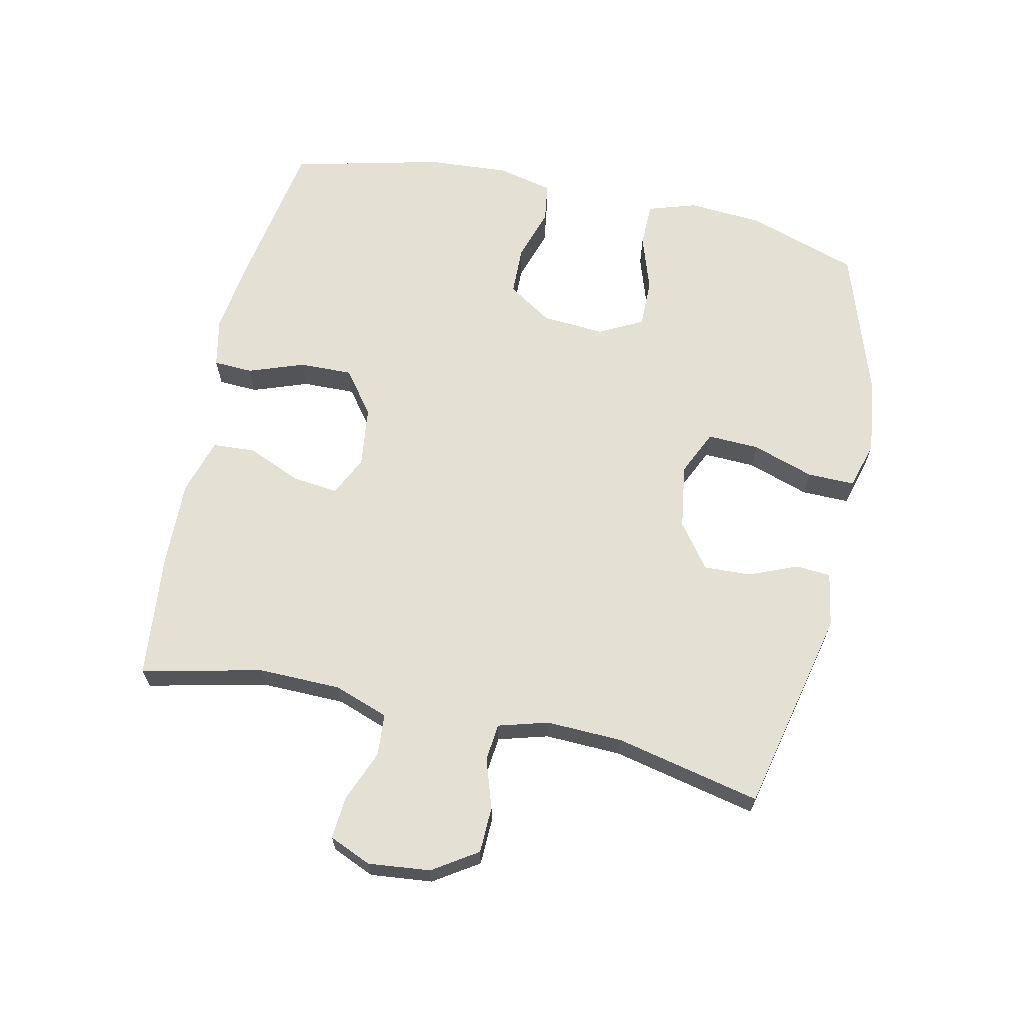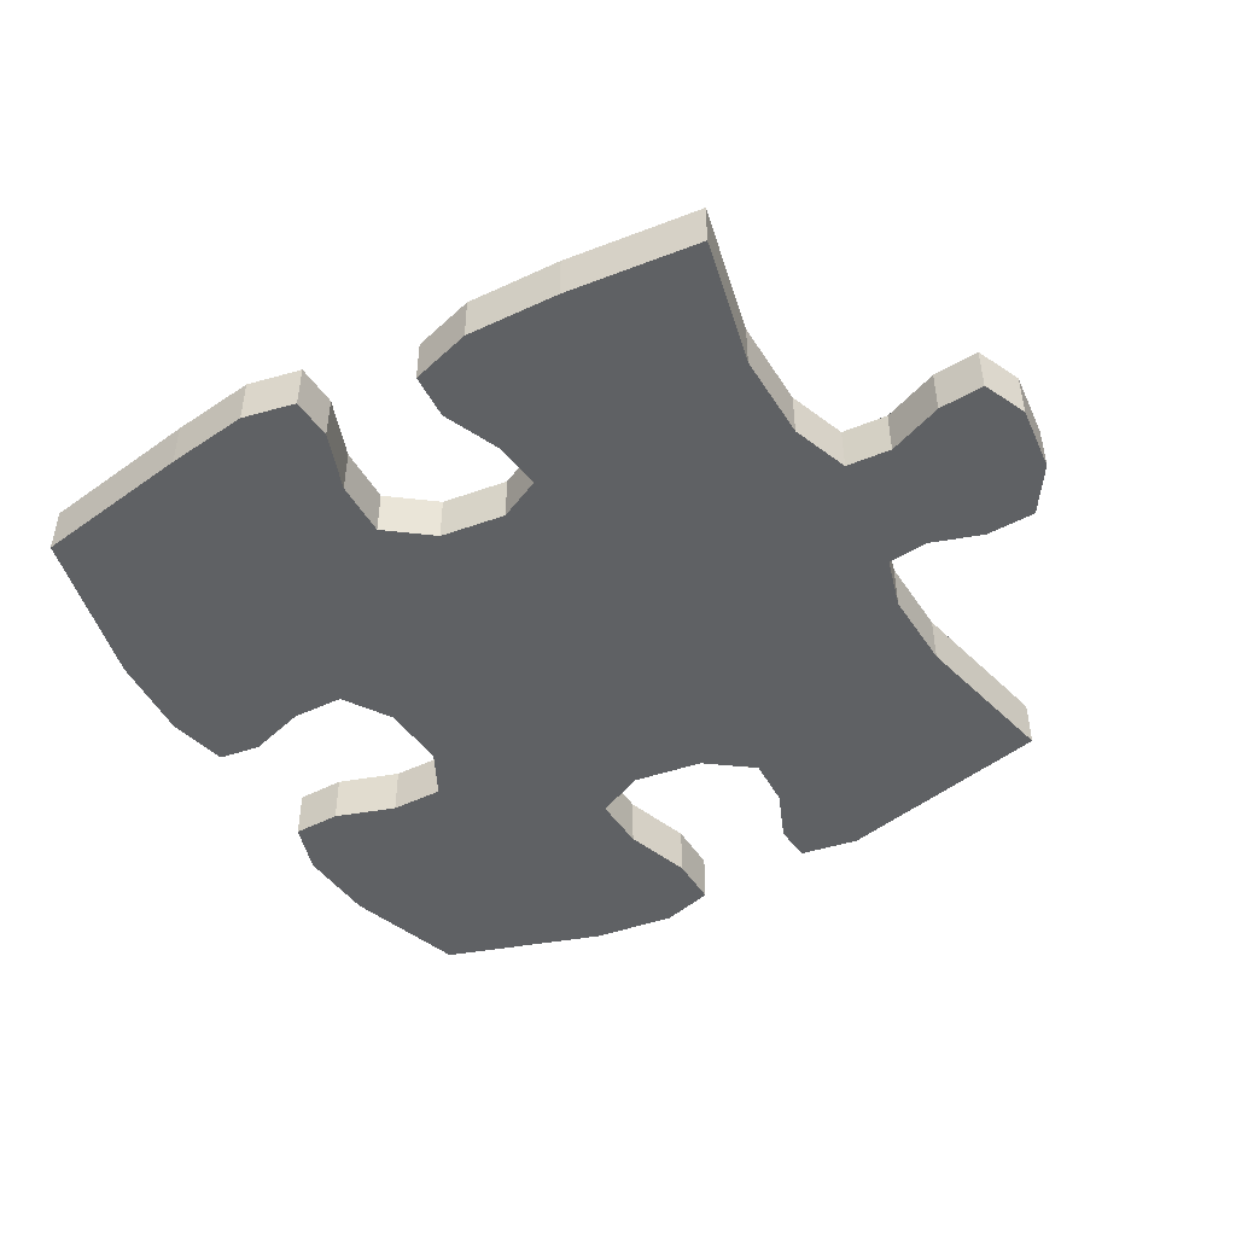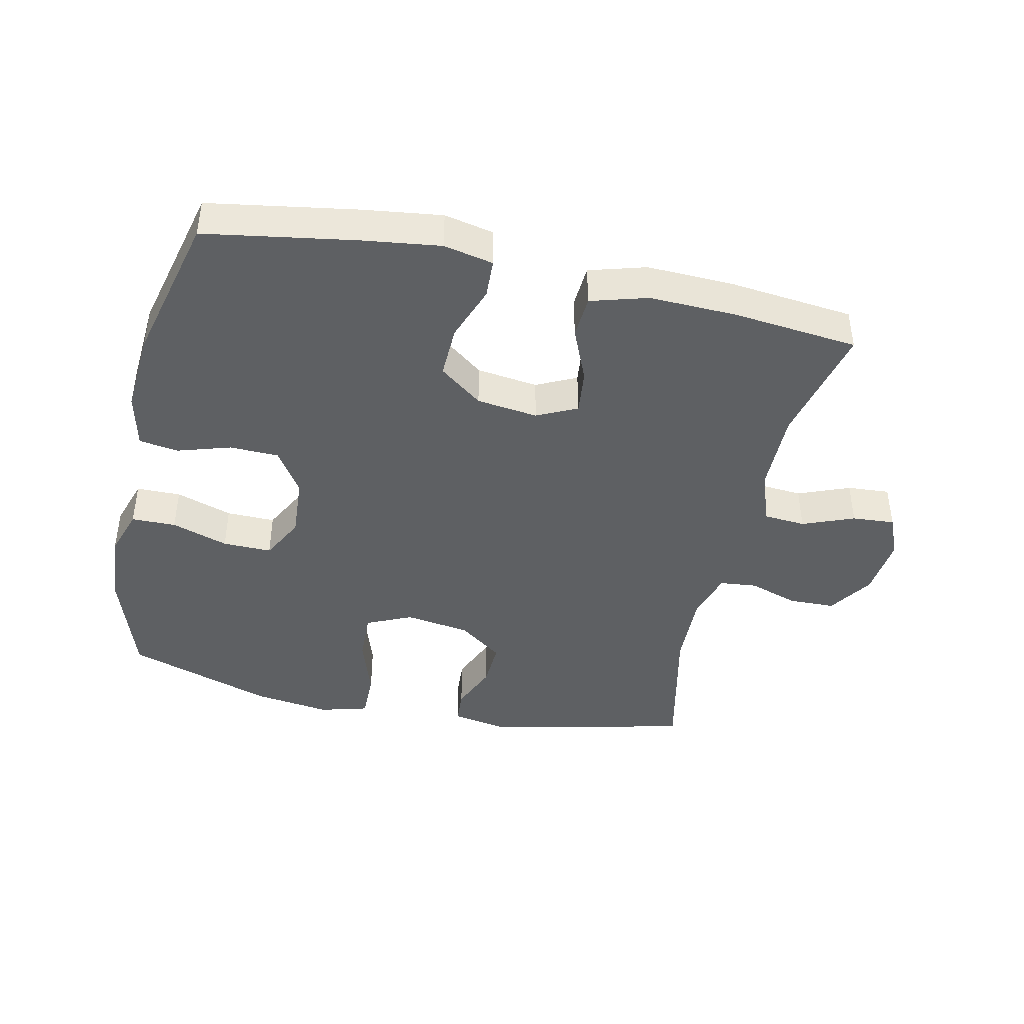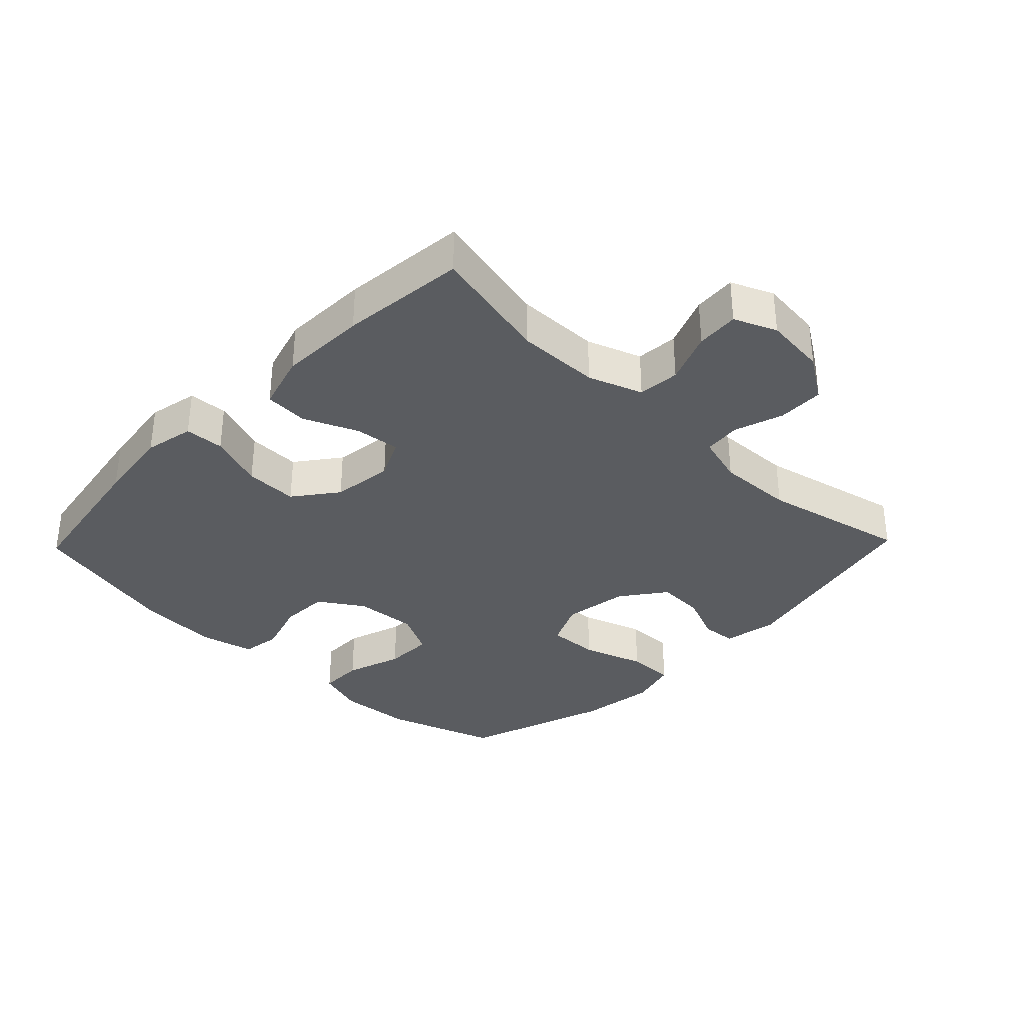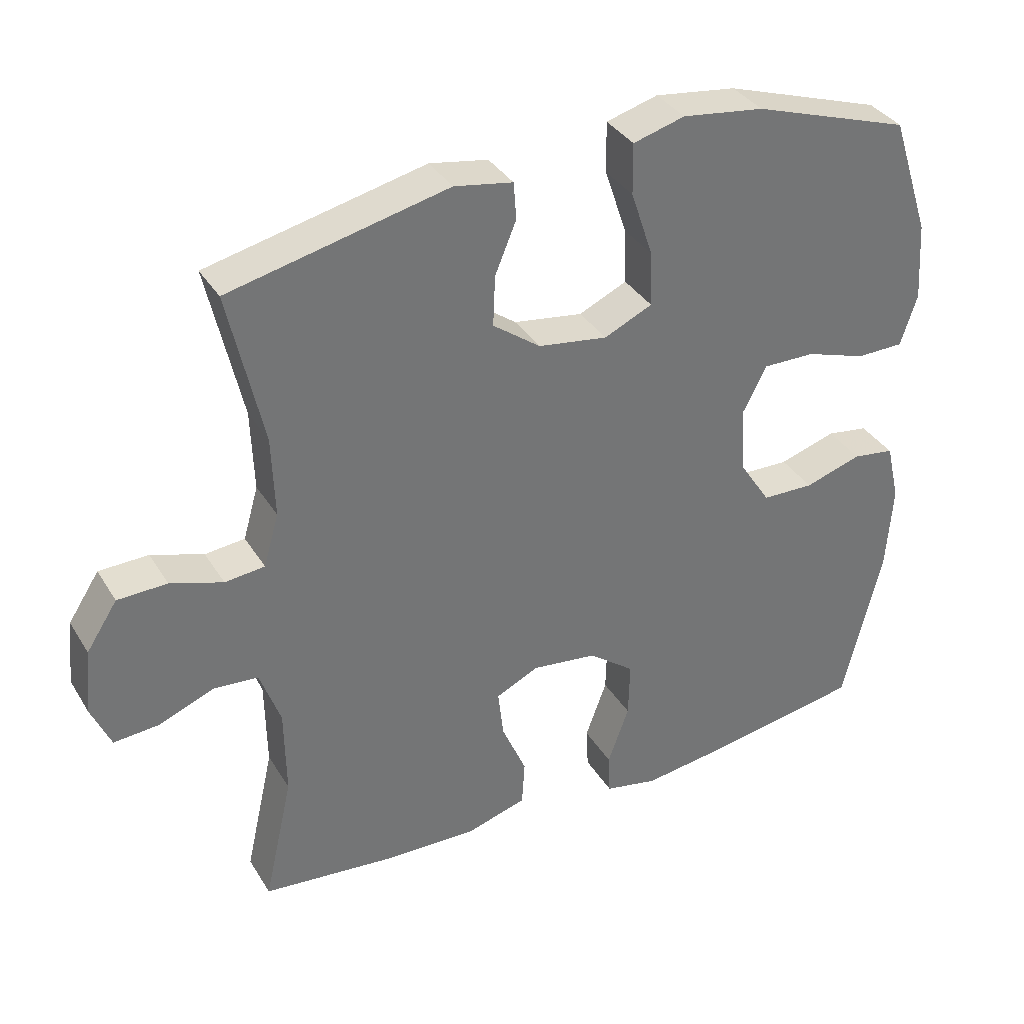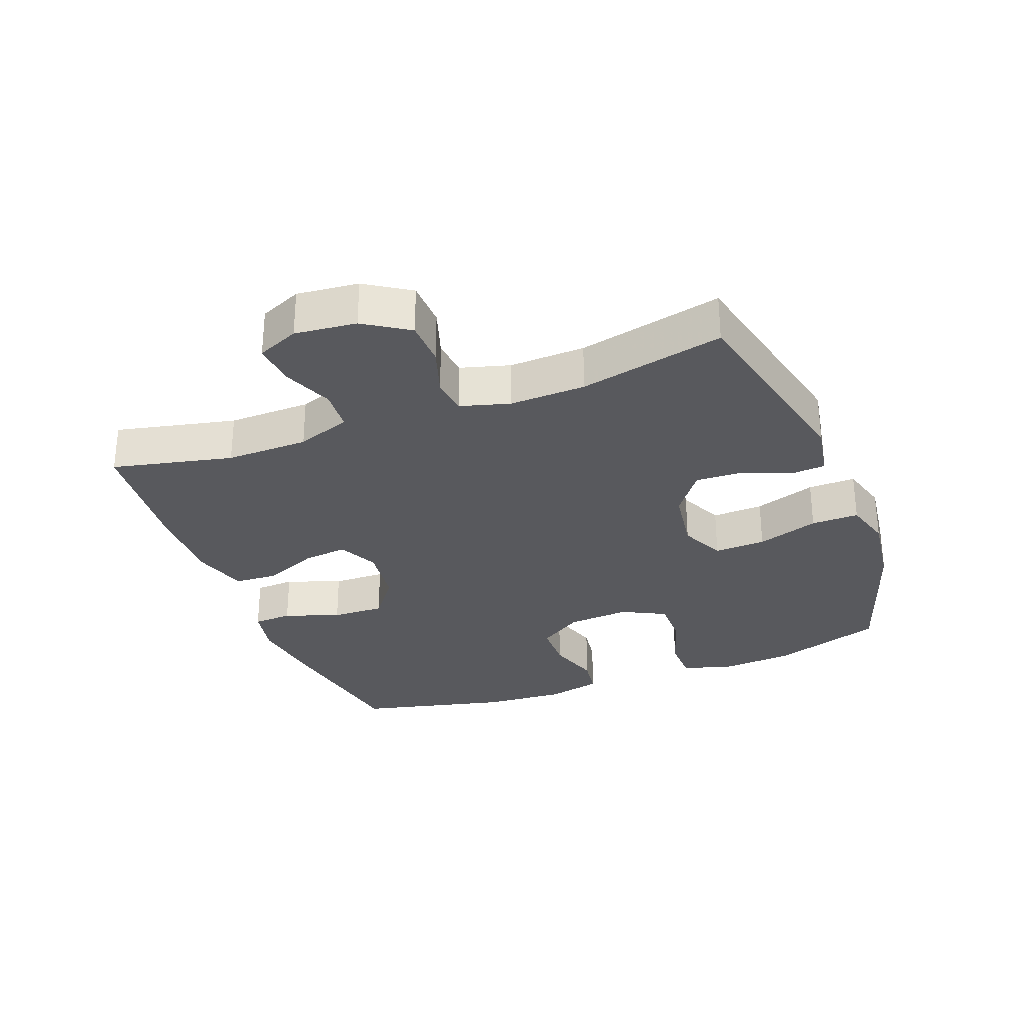
<metadata>
{"format":"obj","ext":"obj","renderer":"f3d","projection":"perspective","resolution":1024,"background":"white","views":[{"elev":65.4,"azim":-77.7,"up":"+Y"},{"elev":-46.6,"azim":-150.4,"up":"+Y"},{"elev":-42.5,"azim":167.4,"up":"+Y"},{"elev":-34.1,"azim":-134.0,"up":"+Y"},{"elev":35.5,"azim":-27.6,"up":"+Z"},{"elev":-29.9,"azim":-69.0,"up":"+Y"}]}
</metadata>
<code>
v -0.5 0.07 0.5
v -0.183 0.07 0.572
v -0.098 0.07 0.557
v -0.094 0.07 0.503
v -0.125 0.07 0.428
v -0.128 0.07 0.355
v -0.059 0.07 0.304
v 0.042 0.07 0.289
v 0.112 0.07 0.321
v 0.109 0.07 0.401
v 0.077 0.07 0.497
v 0.076 0.07 0.571
v 0.151 0.07 0.592
v 0.27 0.07 0.576
v 0.5 0.07 0.5
v 0.557 0.07 0.327
v 0.565 0.07 0.212
v 0.541 0.07 0.137
v 0.472 0.07 0.136
v 0.384 0.07 0.165
v 0.308 0.07 0.166
v 0.273 0.07 0.098
v 0.28 0.07 0.001
v 0.325 0.07 -0.068
v 0.401 0.07 -0.07
v 0.484 0.07 -0.044
v 0.545 0.07 -0.053
v 0.565 0.07 -0.139
v 0.556 0.07 -0.267
v 0.5 0.07 -0.5
v 0.267 0.07 -0.539
v 0.148 0.07 -0.555
v 0.071 0.07 -0.539
v 0.068 0.07 -0.478
v 0.099 0.07 -0.392
v 0.101 0.07 -0.31
v 0.034 0.07 -0.259
v -0.061 0.07 -0.247
v -0.123 0.07 -0.277
v -0.115 0.07 -0.347
v -0.079 0.07 -0.431
v -0.083 0.07 -0.498
v -0.171 0.07 -0.524
v -0.306 0.07 -0.52
v -0.5 0.07 -0.5
v -0.458 0.07 -0.313
v -0.46 0.07 -0.185
v -0.49 0.07 -0.101
v -0.555 0.07 -0.096
v -0.635 0.07 -0.128
v -0.701 0.07 -0.133
v -0.729 0.07 -0.068
v -0.719 0.07 0.028
v -0.674 0.07 0.097
v -0.602 0.07 0.099
v -0.526 0.07 0.074
v -0.468 0.07 0.08
v -0.446 0.07 0.157
v -0.45 0.07 0.275
v -0.5 0 0.5
v -0.183 0 0.572
v -0.098 0 0.557
v -0.094 0 0.503
v -0.125 0 0.428
v -0.128 0 0.355
v -0.059 0 0.304
v 0.042 0 0.289
v 0.112 0 0.321
v 0.109 0 0.401
v 0.077 0 0.497
v 0.076 0 0.571
v 0.151 0 0.592
v 0.27 0 0.576
v 0.5 0 0.5
v 0.557 0 0.327
v 0.565 0 0.212
v 0.541 0 0.137
v 0.472 0 0.136
v 0.384 0 0.165
v 0.308 0 0.166
v 0.273 0 0.098
v 0.28 0 0.001
v 0.325 0 -0.068
v 0.401 0 -0.07
v 0.484 0 -0.044
v 0.545 0 -0.053
v 0.565 0 -0.139
v 0.556 0 -0.267
v 0.5 0 -0.5
v 0.267 0 -0.539
v 0.148 0 -0.555
v 0.071 0 -0.539
v 0.068 0 -0.478
v 0.099 0 -0.392
v 0.101 0 -0.31
v 0.034 0 -0.259
v -0.061 0 -0.247
v -0.123 0 -0.277
v -0.115 0 -0.347
v -0.079 0 -0.431
v -0.083 0 -0.498
v -0.171 0 -0.524
v -0.306 0 -0.52
v -0.5 0 -0.5
v -0.458 0 -0.313
v -0.46 0 -0.185
v -0.49 0 -0.101
v -0.555 0 -0.096
v -0.635 0 -0.128
v -0.701 0 -0.133
v -0.729 0 -0.068
v -0.719 0 0.028
v -0.674 0 0.097
v -0.602 0 0.099
v -0.526 0 0.074
v -0.468 0 0.08
v -0.446 0 0.157
v -0.45 0 0.275
f 53 54 55 56
f 53 56 57
f 52 53 57
f 49 50 51 52
f 48 49 52 57
f 47 48 57 58
f 43 44 45 46
f 43 46 47 58
f 40 41 42 43
f 39 40 43 58
f 32 33 34 35
f 32 35 36
f 31 32 36
f 30 31 36
f 29 30 36 37
f 25 26 27 28
f 24 25 28 29
f 17 18 19 20
f 17 20 21
f 16 17 21
f 15 16 21
f 14 15 21
f 13 14 21 22
f 10 11 12 13
f 9 10 13 22
f 2 3 4 5
f 59 1 2 5
f 59 5 6
f 38 39 58 59
f 38 59 6 7
f 24 29 37 38
f 23 24 38 7
f 8 9 22 23
f 7 8 23
f 115 114 113 112
f 116 115 112
f 116 112 111
f 111 110 109 108
f 116 111 108 107
f 117 116 107 106
f 105 104 103 102
f 117 106 105 102
f 102 101 100 99
f 117 102 99 98
f 94 93 92 91
f 95 94 91
f 95 91 90
f 95 90 89
f 96 95 89 88
f 87 86 85 84
f 88 87 84 83
f 79 78 77 76
f 80 79 76
f 80 76 75
f 80 75 74
f 80 74 73
f 81 80 73 72
f 72 71 70 69
f 81 72 69 68
f 64 63 62 61
f 64 61 60 118
f 65 64 118
f 118 117 98 97
f 66 65 118 97
f 97 96 88 83
f 66 97 83 82
f 82 81 68 67
f 82 67 66
f 1 60 61 2
f 2 61 62 3
f 3 62 63 4
f 4 63 64 5
f 5 64 65 6
f 6 65 66 7
f 7 66 67 8
f 8 67 68 9
f 9 68 69 10
f 10 69 70 11
f 11 70 71 12
f 12 71 72 13
f 13 72 73 14
f 14 73 74 15
f 15 74 75 16
f 16 75 76 17
f 17 76 77 18
f 18 77 78 19
f 19 78 79 20
f 20 79 80 21
f 21 80 81 22
f 22 81 82 23
f 23 82 83 24
f 24 83 84 25
f 25 84 85 26
f 26 85 86 27
f 27 86 87 28
f 28 87 88 29
f 29 88 89 30
f 30 89 90 31
f 31 90 91 32
f 32 91 92 33
f 33 92 93 34
f 34 93 94 35
f 35 94 95 36
f 36 95 96 37
f 37 96 97 38
f 38 97 98 39
f 39 98 99 40
f 40 99 100 41
f 41 100 101 42
f 42 101 102 43
f 43 102 103 44
f 44 103 104 45
f 45 104 105 46
f 46 105 106 47
f 47 106 107 48
f 48 107 108 49
f 49 108 109 50
f 50 109 110 51
f 51 110 111 52
f 52 111 112 53
f 53 112 113 54
f 54 113 114 55
f 55 114 115 56
f 56 115 116 57
f 57 116 117 58
f 58 117 118 59
f 59 118 60 1

</code>
